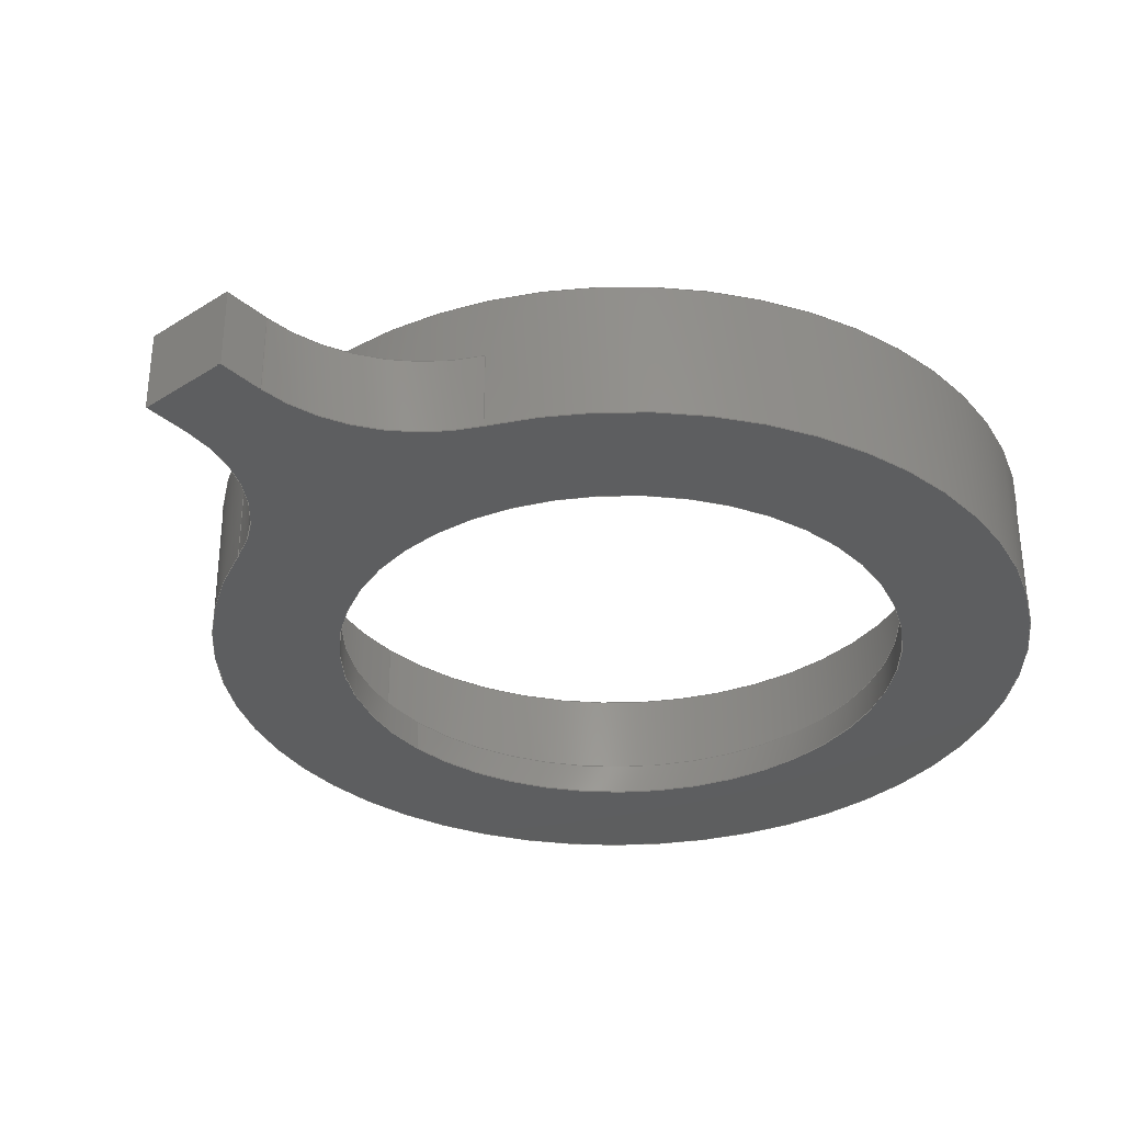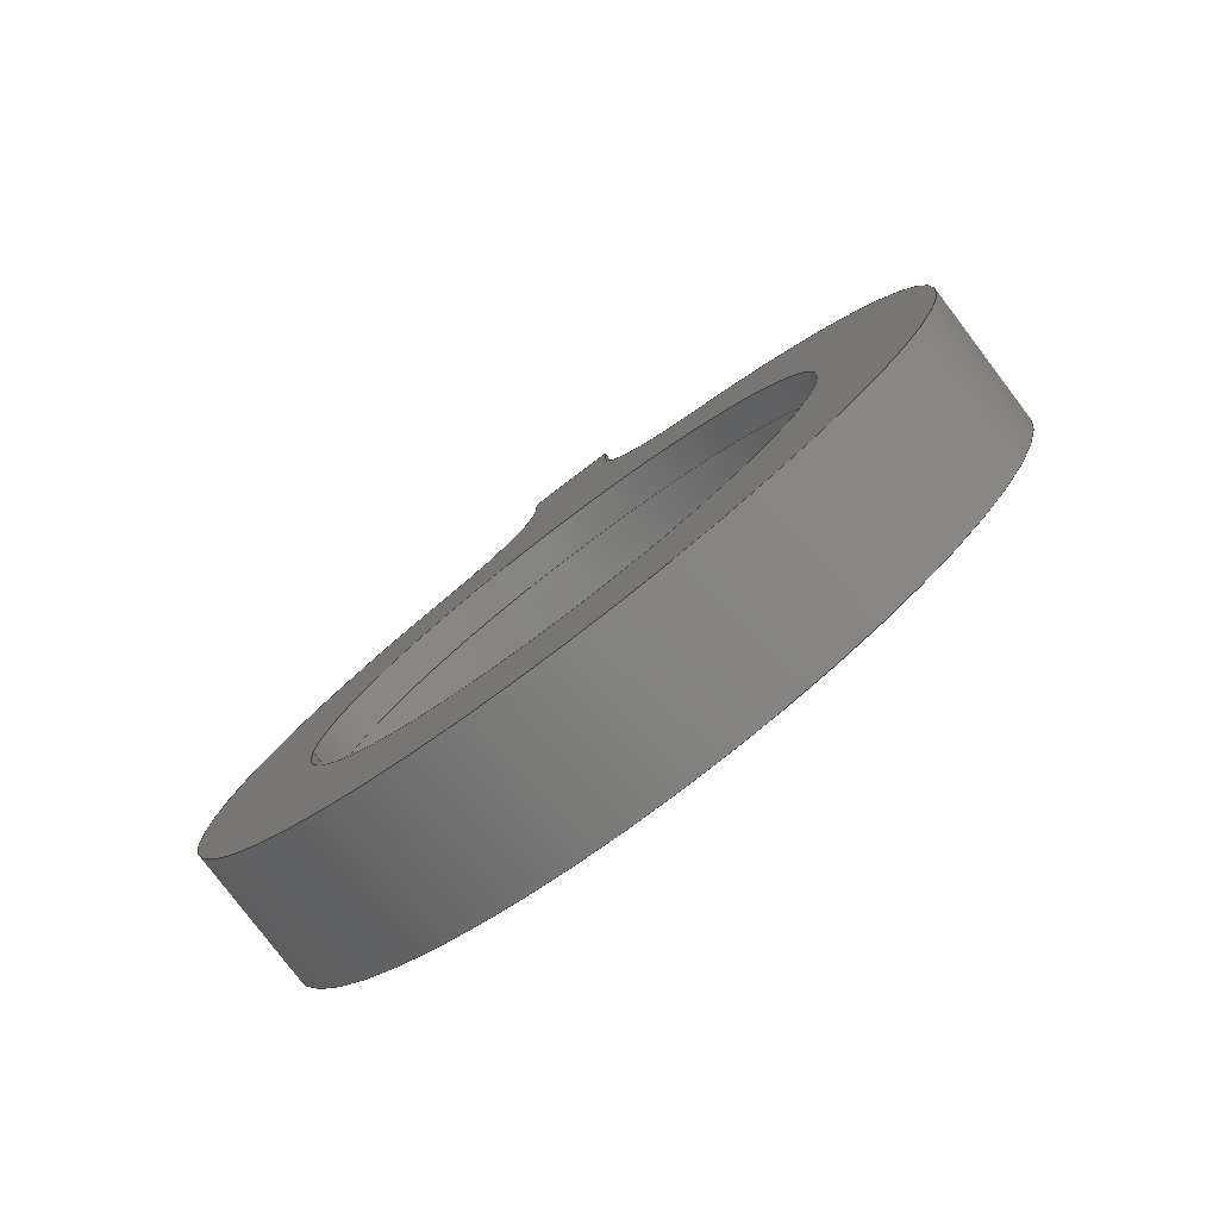
<metadata>
{"format":"step","ext":"step","renderer":"f3d","projection":"perspective","resolution":1024,"background":"white","views":[{"elev":-33.8,"azim":40.8,"up":"+Y"},{"elev":-79.8,"azim":37.2,"up":"+Z"}]}
</metadata>
<code>
ISO-10303-21;
DATA;
#1=MECHANICAL_DESIGN_GEOMETRIC_PRESENTATION_REPRESENTATION('',(#4),#365);
#2=SHAPE_REPRESENTATION_RELATIONSHIP('SRR','None',#372,#3);
#3=ADVANCED_BREP_SHAPE_REPRESENTATION('',(#5),#364);
#4=STYLED_ITEM('',(#382),#5);
#5=MANIFOLD_SOLID_BREP('Body1',#201);
#6=FACE_BOUND('',#36,.T.);
#7=FACE_BOUND('',#39,.T.);
#8=FACE_BOUND('',#42,.T.);
#9=PLANE('',#221);
#10=PLANE('',#222);
#11=PLANE('',#223);
#12=PLANE('',#224);
#13=PLANE('',#230);
#14=PLANE('',#235);
#15=PLANE('',#238);
#16=FACE_OUTER_BOUND('',#28,.T.);
#17=FACE_OUTER_BOUND('',#29,.T.);
#18=FACE_OUTER_BOUND('',#30,.T.);
#19=FACE_OUTER_BOUND('',#31,.T.);
#20=FACE_OUTER_BOUND('',#32,.T.);
#21=FACE_OUTER_BOUND('',#33,.T.);
#22=FACE_OUTER_BOUND('',#34,.T.);
#23=FACE_OUTER_BOUND('',#35,.T.);
#24=FACE_OUTER_BOUND('',#37,.T.);
#25=FACE_OUTER_BOUND('',#38,.T.);
#26=FACE_OUTER_BOUND('',#40,.T.);
#27=FACE_OUTER_BOUND('',#41,.T.);
#28=EDGE_LOOP('',(#130,#131,#132,#133));
#29=EDGE_LOOP('',(#134,#135,#136,#137));
#30=EDGE_LOOP('',(#138,#139,#140,#141));
#31=EDGE_LOOP('',(#142,#143,#144,#145));
#32=EDGE_LOOP('',(#146,#147,#148,#149));
#33=EDGE_LOOP('',(#150,#151,#152,#153,#154,#155));
#34=EDGE_LOOP('',(#156,#157,#158,#159,#160,#161,#162,#163));
#35=EDGE_LOOP('',(#164));
#36=EDGE_LOOP('',(#165));
#37=EDGE_LOOP('',(#166,#167,#168,#169));
#38=EDGE_LOOP('',(#170,#171,#172,#173,#174,#175,#176));
#39=EDGE_LOOP('',(#177));
#40=EDGE_LOOP('',(#178,#179,#180,#181));
#41=EDGE_LOOP('',(#182));
#42=EDGE_LOOP('',(#183));
#43=CIRCLE('',#216,1.137);
#44=CIRCLE('',#217,1.137);
#45=CIRCLE('',#219,1.137);
#46=CIRCLE('',#220,1.137);
#47=CIRCLE('',#225,2.6);
#48=CIRCLE('',#227,2.6);
#49=CIRCLE('',#228,2.6);
#50=CIRCLE('',#229,2.6);
#51=CIRCLE('',#231,2.1);
#52=CIRCLE('',#232,1.8);
#53=CIRCLE('',#234,1.8);
#54=CIRCLE('',#237,2.1);
#55=LINE('',#308,#70);
#56=LINE('',#312,#71);
#57=LINE('',#317,#72);
#58=LINE('',#321,#73);
#59=LINE('',#325,#74);
#60=LINE('',#327,#75);
#61=LINE('',#328,#76);
#62=LINE('',#331,#77);
#63=LINE('',#333,#78);
#64=LINE('',#334,#79);
#65=LINE('',#336,#80);
#66=LINE('',#337,#81);
#67=LINE('',#344,#82);
#68=LINE('',#355,#83);
#69=LINE('',#360,#84);
#70=VECTOR('',#243,1);
#71=VECTOR('',#246,1);
#72=VECTOR('',#251,1);
#73=VECTOR('',#254,1);
#74=VECTOR('',#259,1);
#75=VECTOR('',#260,1);
#76=VECTOR('',#261,1);
#77=VECTOR('',#264,1);
#78=VECTOR('',#265,1);
#79=VECTOR('',#266,1);
#80=VECTOR('',#269,1);
#81=VECTOR('',#270,1);
#82=VECTOR('',#279,2.6);
#83=VECTOR('',#294,1.8);
#84=VECTOR('',#301,2.1);
#85=VERTEX_POINT('',#306);
#86=VERTEX_POINT('',#307);
#87=VERTEX_POINT('',#309);
#88=VERTEX_POINT('',#311);
#89=VERTEX_POINT('',#315);
#90=VERTEX_POINT('',#316);
#91=VERTEX_POINT('',#318);
#92=VERTEX_POINT('',#320);
#93=VERTEX_POINT('',#324);
#94=VERTEX_POINT('',#326);
#95=VERTEX_POINT('',#330);
#96=VERTEX_POINT('',#332);
#97=VERTEX_POINT('',#341);
#98=VERTEX_POINT('',#343);
#99=VERTEX_POINT('',#348);
#100=VERTEX_POINT('',#350);
#101=VERTEX_POINT('',#353);
#102=VERTEX_POINT('',#358);
#103=EDGE_CURVE('',#85,#86,#55,.T.);
#104=EDGE_CURVE('',#87,#85,#43,.T.);
#105=EDGE_CURVE('',#88,#87,#56,.T.);
#106=EDGE_CURVE('',#86,#88,#44,.T.);
#107=EDGE_CURVE('',#89,#90,#57,.T.);
#108=EDGE_CURVE('',#91,#90,#45,.T.);
#109=EDGE_CURVE('',#92,#91,#58,.T.);
#110=EDGE_CURVE('',#89,#92,#46,.T.);
#111=EDGE_CURVE('',#93,#91,#59,.T.);
#112=EDGE_CURVE('',#94,#93,#60,.T.);
#113=EDGE_CURVE('',#92,#94,#61,.T.);
#114=EDGE_CURVE('',#95,#93,#62,.T.);
#115=EDGE_CURVE('',#96,#95,#63,.T.);
#116=EDGE_CURVE('',#94,#96,#64,.T.);
#117=EDGE_CURVE('',#85,#95,#65,.T.);
#118=EDGE_CURVE('',#96,#86,#66,.T.);
#119=EDGE_CURVE('',#87,#90,#47,.T.);
#120=EDGE_CURVE('',#97,#97,#48,.T.);
#121=EDGE_CURVE('',#97,#98,#67,.T.);
#122=EDGE_CURVE('',#88,#98,#49,.T.);
#123=EDGE_CURVE('',#98,#89,#50,.T.);
#124=EDGE_CURVE('',#99,#99,#51,.T.);
#125=EDGE_CURVE('',#100,#100,#52,.T.);
#126=EDGE_CURVE('',#101,#101,#53,.T.);
#127=EDGE_CURVE('',#101,#100,#68,.T.);
#128=EDGE_CURVE('',#102,#102,#54,.T.);
#129=EDGE_CURVE('',#102,#99,#69,.T.);
#130=ORIENTED_EDGE('',*,*,#103,.F.);
#131=ORIENTED_EDGE('',*,*,#104,.F.);
#132=ORIENTED_EDGE('',*,*,#105,.F.);
#133=ORIENTED_EDGE('',*,*,#106,.F.);
#134=ORIENTED_EDGE('',*,*,#107,.T.);
#135=ORIENTED_EDGE('',*,*,#108,.F.);
#136=ORIENTED_EDGE('',*,*,#109,.F.);
#137=ORIENTED_EDGE('',*,*,#110,.F.);
#138=ORIENTED_EDGE('',*,*,#109,.T.);
#139=ORIENTED_EDGE('',*,*,#111,.F.);
#140=ORIENTED_EDGE('',*,*,#112,.F.);
#141=ORIENTED_EDGE('',*,*,#113,.F.);
#142=ORIENTED_EDGE('',*,*,#112,.T.);
#143=ORIENTED_EDGE('',*,*,#114,.F.);
#144=ORIENTED_EDGE('',*,*,#115,.F.);
#145=ORIENTED_EDGE('',*,*,#116,.F.);
#146=ORIENTED_EDGE('',*,*,#115,.T.);
#147=ORIENTED_EDGE('',*,*,#117,.F.);
#148=ORIENTED_EDGE('',*,*,#103,.T.);
#149=ORIENTED_EDGE('',*,*,#118,.F.);
#150=ORIENTED_EDGE('',*,*,#117,.T.);
#151=ORIENTED_EDGE('',*,*,#114,.T.);
#152=ORIENTED_EDGE('',*,*,#111,.T.);
#153=ORIENTED_EDGE('',*,*,#108,.T.);
#154=ORIENTED_EDGE('',*,*,#119,.F.);
#155=ORIENTED_EDGE('',*,*,#104,.T.);
#156=ORIENTED_EDGE('',*,*,#120,.F.);
#157=ORIENTED_EDGE('',*,*,#121,.T.);
#158=ORIENTED_EDGE('',*,*,#122,.F.);
#159=ORIENTED_EDGE('',*,*,#105,.T.);
#160=ORIENTED_EDGE('',*,*,#119,.T.);
#161=ORIENTED_EDGE('',*,*,#107,.F.);
#162=ORIENTED_EDGE('',*,*,#123,.F.);
#163=ORIENTED_EDGE('',*,*,#121,.F.);
#164=ORIENTED_EDGE('',*,*,#124,.F.);
#165=ORIENTED_EDGE('',*,*,#125,.T.);
#166=ORIENTED_EDGE('',*,*,#126,.F.);
#167=ORIENTED_EDGE('',*,*,#127,.T.);
#168=ORIENTED_EDGE('',*,*,#125,.F.);
#169=ORIENTED_EDGE('',*,*,#127,.F.);
#170=ORIENTED_EDGE('',*,*,#122,.T.);
#171=ORIENTED_EDGE('',*,*,#123,.T.);
#172=ORIENTED_EDGE('',*,*,#110,.T.);
#173=ORIENTED_EDGE('',*,*,#113,.T.);
#174=ORIENTED_EDGE('',*,*,#116,.T.);
#175=ORIENTED_EDGE('',*,*,#118,.T.);
#176=ORIENTED_EDGE('',*,*,#106,.T.);
#177=ORIENTED_EDGE('',*,*,#126,.T.);
#178=ORIENTED_EDGE('',*,*,#128,.F.);
#179=ORIENTED_EDGE('',*,*,#129,.T.);
#180=ORIENTED_EDGE('',*,*,#124,.T.);
#181=ORIENTED_EDGE('',*,*,#129,.F.);
#182=ORIENTED_EDGE('',*,*,#120,.T.);
#183=ORIENTED_EDGE('',*,*,#128,.T.);
#184=CYLINDRICAL_SURFACE('',#215,1.137);
#185=CYLINDRICAL_SURFACE('',#218,1.137);
#186=CYLINDRICAL_SURFACE('',#226,2.6);
#187=CYLINDRICAL_SURFACE('',#233,1.8);
#188=CYLINDRICAL_SURFACE('',#236,2.1);
#189=ADVANCED_FACE('',(#16),#184,.F.);
#190=ADVANCED_FACE('',(#17),#185,.F.);
#191=ADVANCED_FACE('',(#18),#9,.T.);
#192=ADVANCED_FACE('',(#19),#10,.T.);
#193=ADVANCED_FACE('',(#20),#11,.T.);
#194=ADVANCED_FACE('',(#21),#12,.T.);
#195=ADVANCED_FACE('',(#22),#186,.T.);
#196=ADVANCED_FACE('',(#23,#6),#13,.T.);
#197=ADVANCED_FACE('',(#24),#187,.F.);
#198=ADVANCED_FACE('',(#25,#7),#14,.F.);
#199=ADVANCED_FACE('',(#26),#188,.F.);
#200=ADVANCED_FACE('',(#27,#8),#15,.T.);
#201=CLOSED_SHELL('',(#189,#190,#191,#192,#193,#194,#195,#196,#197,#198,
#199,#200));
#202=DERIVED_UNIT_ELEMENT(#204,1);
#203=DERIVED_UNIT_ELEMENT(#367,3);
#204=(
MASS_UNIT()
NAMED_UNIT(*)
SI_UNIT(.KILO.,.GRAM.)
);
#205=DERIVED_UNIT((#202,#203));
#206=MEASURE_REPRESENTATION_ITEM('density measure',
POSITIVE_RATIO_MEASURE(2810),#205);
#207=PROPERTY_DEFINITION_REPRESENTATION(#212,#209);
#208=PROPERTY_DEFINITION_REPRESENTATION(#213,#210);
#209=REPRESENTATION('material name',(#211),#364);
#210=REPRESENTATION('density',(#206),#364);
#211=DESCRIPTIVE_REPRESENTATION_ITEM('Aluminum 7075','Aluminum 7075');
#212=PROPERTY_DEFINITION('material property','material name',#374);
#213=PROPERTY_DEFINITION('material property','density of part',#374);
#214=AXIS2_PLACEMENT_3D('placement',#304,#239,#240);
#215=AXIS2_PLACEMENT_3D('',#305,#241,#242);
#216=AXIS2_PLACEMENT_3D('',#310,#244,#245);
#217=AXIS2_PLACEMENT_3D('',#313,#247,#248);
#218=AXIS2_PLACEMENT_3D('',#314,#249,#250);
#219=AXIS2_PLACEMENT_3D('',#319,#252,#253);
#220=AXIS2_PLACEMENT_3D('',#322,#255,#256);
#221=AXIS2_PLACEMENT_3D('',#323,#257,#258);
#222=AXIS2_PLACEMENT_3D('',#329,#262,#263);
#223=AXIS2_PLACEMENT_3D('',#335,#267,#268);
#224=AXIS2_PLACEMENT_3D('',#338,#271,#272);
#225=AXIS2_PLACEMENT_3D('',#339,#273,#274);
#226=AXIS2_PLACEMENT_3D('',#340,#275,#276);
#227=AXIS2_PLACEMENT_3D('',#342,#277,#278);
#228=AXIS2_PLACEMENT_3D('',#345,#280,#281);
#229=AXIS2_PLACEMENT_3D('',#346,#282,#283);
#230=AXIS2_PLACEMENT_3D('',#347,#284,#285);
#231=AXIS2_PLACEMENT_3D('',#349,#286,#287);
#232=AXIS2_PLACEMENT_3D('',#351,#288,#289);
#233=AXIS2_PLACEMENT_3D('',#352,#290,#291);
#234=AXIS2_PLACEMENT_3D('',#354,#292,#293);
#235=AXIS2_PLACEMENT_3D('',#356,#295,#296);
#236=AXIS2_PLACEMENT_3D('',#357,#297,#298);
#237=AXIS2_PLACEMENT_3D('',#359,#299,#300);
#238=AXIS2_PLACEMENT_3D('',#361,#302,#303);
#239=DIRECTION('axis',(0,0,1));
#240=DIRECTION('refdir',(1,0,0));
#241=DIRECTION('center_axis',(0,1,0));
#242=DIRECTION('ref_axis',(1,0,0));
#243=DIRECTION('',(0,-1,0));
#244=DIRECTION('center_axis',(-2.068e-25,-1,8.272e-25));
#245=DIRECTION('ref_axis',(1,-2.068e-25,0));
#246=DIRECTION('',(0,1,0));
#247=DIRECTION('center_axis',(2.068e-25,1,-8.272e-25));
#248=DIRECTION('ref_axis',(1,-2.068e-25,0));
#249=DIRECTION('center_axis',(0,1,0));
#250=DIRECTION('ref_axis',(-0.3846,0,-0.9231));
#251=DIRECTION('',(0,1,0));
#252=DIRECTION('center_axis',(-2.068e-25,-1,8.272e-25));
#253=DIRECTION('ref_axis',(-0.3846,-6.84e-25,-0.9231));
#254=DIRECTION('',(0,1,0));
#255=DIRECTION('center_axis',(2.068e-25,1,-8.272e-25));
#256=DIRECTION('ref_axis',(-0.3846,-6.84e-25,-0.9231));
#257=DIRECTION('center_axis',(1,0,0));
#258=DIRECTION('ref_axis',(0,-8.272e-25,-1));
#259=DIRECTION('',(0,-8.272e-25,-1));
#260=DIRECTION('',(0,1,0));
#261=DIRECTION('',(0,8.272e-25,1));
#262=DIRECTION('center_axis',(0,0,1));
#263=DIRECTION('ref_axis',(1,-2.068e-25,0));
#264=DIRECTION('',(1,-2.068e-25,0));
#265=DIRECTION('',(0,1,0));
#266=DIRECTION('',(-1,2.068e-25,0));
#267=DIRECTION('center_axis',(-1,0,0));
#268=DIRECTION('ref_axis',(0,8.272e-25,1));
#269=DIRECTION('',(0,8.272e-25,1));
#270=DIRECTION('',(0,-8.272e-25,-1));
#271=DIRECTION('center_axis',(2.068e-25,1,-8.272e-25));
#272=DIRECTION('ref_axis',(1,-2.068e-25,0));
#273=DIRECTION('center_axis',(2.068e-25,1,-8.272e-25));
#274=DIRECTION('ref_axis',(1,0,0));
#275=DIRECTION('center_axis',(0,1,0));
#276=DIRECTION('ref_axis',(1,0,0));
#277=DIRECTION('center_axis',(0,1,0));
#278=DIRECTION('ref_axis',(1,0,0));
#279=DIRECTION('',(0,-1,0));
#280=DIRECTION('center_axis',(0,-1,0));
#281=DIRECTION('ref_axis',(1,0,0));
#282=DIRECTION('center_axis',(0,-1,0));
#283=DIRECTION('ref_axis',(1,0,0));
#284=DIRECTION('center_axis',(0,1,0));
#285=DIRECTION('ref_axis',(1,0,0));
#286=DIRECTION('center_axis',(0,-1,0));
#287=DIRECTION('ref_axis',(1,0,0));
#288=DIRECTION('center_axis',(0,-1,0));
#289=DIRECTION('ref_axis',(1,0,0));
#290=DIRECTION('center_axis',(0,-1,0));
#291=DIRECTION('ref_axis',(1,0,0));
#292=DIRECTION('center_axis',(0,1,0));
#293=DIRECTION('ref_axis',(1,0,0));
#294=DIRECTION('',(0,1,0));
#295=DIRECTION('center_axis',(0,1,0));
#296=DIRECTION('ref_axis',(1,0,0));
#297=DIRECTION('center_axis',(0,1,0));
#298=DIRECTION('ref_axis',(1,0,0));
#299=DIRECTION('center_axis',(0,-1,0));
#300=DIRECTION('ref_axis',(1,0,0));
#301=DIRECTION('',(0,-1,0));
#302=DIRECTION('center_axis',(0,1,0));
#303=DIRECTION('ref_axis',(1,0,0));
#304=CARTESIAN_POINT('',(0,0,0));
#305=CARTESIAN_POINT('Origin',(-1.438,1.776e-15,3.45));
#306=CARTESIAN_POINT('',(-0.3,0.3,3.45));
#307=CARTESIAN_POINT('',(-0.3,-0.2,3.45));
#308=CARTESIAN_POINT('',(-0.3,1.776e-15,3.45));
#309=CARTESIAN_POINT('',(-1,0.3,2.4));
#310=CARTESIAN_POINT('Origin',(-1.438,0.3,3.45));
#311=CARTESIAN_POINT('',(-1,-0.2,2.4));
#312=CARTESIAN_POINT('',(-1,1.776e-15,2.4));
#313=CARTESIAN_POINT('Origin',(-1.438,-0.2,3.45));
#314=CARTESIAN_POINT('Origin',(1.438,1.776e-15,3.45));
#315=CARTESIAN_POINT('',(1,-0.2,2.4));
#316=CARTESIAN_POINT('',(1,0.3,2.4));
#317=CARTESIAN_POINT('',(1,1.776e-15,2.4));
#318=CARTESIAN_POINT('',(0.3,0.3,3.45));
#319=CARTESIAN_POINT('Origin',(1.438,0.3,3.45));
#320=CARTESIAN_POINT('',(0.3,-0.2,3.45));
#321=CARTESIAN_POINT('',(0.3,1.776e-15,3.45));
#322=CARTESIAN_POINT('Origin',(1.438,-0.2,3.45));
#323=CARTESIAN_POINT('Origin',(0.3,1.776e-15,3.75));
#324=CARTESIAN_POINT('',(0.3,0.3,3.75));
#325=CARTESIAN_POINT('',(0.3,0.3,3.75));
#326=CARTESIAN_POINT('',(0.3,-0.2,3.75));
#327=CARTESIAN_POINT('',(0.3,1.776e-15,3.75));
#328=CARTESIAN_POINT('',(0.3,-0.2,3.75));
#329=CARTESIAN_POINT('Origin',(-0.3,1.776e-15,3.75));
#330=CARTESIAN_POINT('',(-0.3,0.3,3.75));
#331=CARTESIAN_POINT('',(-0.3,0.3,3.75));
#332=CARTESIAN_POINT('',(-0.3,-0.2,3.75));
#333=CARTESIAN_POINT('',(-0.3,1.776e-15,3.75));
#334=CARTESIAN_POINT('',(-0.3,-0.2,3.75));
#335=CARTESIAN_POINT('Origin',(-0.3,1.776e-15,3.45));
#336=CARTESIAN_POINT('',(-0.3,0.3,3.45));
#337=CARTESIAN_POINT('',(-0.3,-0.2,3.45));
#338=CARTESIAN_POINT('Origin',(-3.331e-16,0.3,
3.075));
#339=CARTESIAN_POINT('Origin',(0,0.3,0));
#340=CARTESIAN_POINT('Origin',(0,0,0));
#341=CARTESIAN_POINT('',(-2.6,0.7,3.184e-16));
#342=CARTESIAN_POINT('Origin',(0,0.7,0));
#343=CARTESIAN_POINT('',(-2.6,-0.2,3.184e-16));
#344=CARTESIAN_POINT('',(-2.6,0,3.184e-16));
#345=CARTESIAN_POINT('Origin',(0,-0.2,0));
#346=CARTESIAN_POINT('Origin',(0,-0.2,0));
#347=CARTESIAN_POINT('Origin',(0,0,0));
#348=CARTESIAN_POINT('',(-2.1,0,2.572e-16));
#349=CARTESIAN_POINT('Origin',(0,0,0));
#350=CARTESIAN_POINT('',(-1.8,0,2.204e-16));
#351=CARTESIAN_POINT('Origin',(0,0,0));
#352=CARTESIAN_POINT('Origin',(0,0,0));
#353=CARTESIAN_POINT('',(-1.8,-0.2,2.204e-16));
#354=CARTESIAN_POINT('Origin',(0,-0.2,0));
#355=CARTESIAN_POINT('',(-1.8,0,-2.204e-16));
#356=CARTESIAN_POINT('Origin',(0,-0.2,0));
#357=CARTESIAN_POINT('Origin',(0,0,0));
#358=CARTESIAN_POINT('',(-2.1,0.7,2.572e-16));
#359=CARTESIAN_POINT('Origin',(0,0.7,0));
#360=CARTESIAN_POINT('',(-2.1,0,2.572e-16));
#361=CARTESIAN_POINT('Origin',(0,0.7,0));
#362=UNCERTAINTY_MEASURE_WITH_UNIT(LENGTH_MEASURE(0.001),#366,
'DISTANCE_ACCURACY_VALUE',
'Maximum model space distance between geometric entities at asserted c
onnectivities');
#363=UNCERTAINTY_MEASURE_WITH_UNIT(LENGTH_MEASURE(0.001),#366,
'DISTANCE_ACCURACY_VALUE',
'Maximum model space distance between geometric entities at asserted c
onnectivities');
#364=(
GEOMETRIC_REPRESENTATION_CONTEXT(3)
GLOBAL_UNCERTAINTY_ASSIGNED_CONTEXT((#362))
GLOBAL_UNIT_ASSIGNED_CONTEXT((#366,#368,#369))
REPRESENTATION_CONTEXT('','3D')
);
#365=(
GEOMETRIC_REPRESENTATION_CONTEXT(3)
GLOBAL_UNCERTAINTY_ASSIGNED_CONTEXT((#363))
GLOBAL_UNIT_ASSIGNED_CONTEXT((#366,#368,#369))
REPRESENTATION_CONTEXT('','3D')
);
#366=(
LENGTH_UNIT()
NAMED_UNIT(*)
SI_UNIT(.CENTI.,.METRE.)
);
#367=(
LENGTH_UNIT()
NAMED_UNIT(*)
SI_UNIT($,.METRE.)
);
#368=(
NAMED_UNIT(*)
PLANE_ANGLE_UNIT()
SI_UNIT($,.RADIAN.)
);
#369=(
NAMED_UNIT(*)
SI_UNIT($,.STERADIAN.)
SOLID_ANGLE_UNIT()
);
#370=SHAPE_DEFINITION_REPRESENTATION(#371,#372);
#371=PRODUCT_DEFINITION_SHAPE('',$,#374);
#372=SHAPE_REPRESENTATION('',(#214),#364);
#373=PRODUCT_DEFINITION_CONTEXT('part definition',#378,'design');
#374=PRODUCT_DEFINITION('Outer Swashplate','Outer Swashplate',#375,#373);
#375=PRODUCT_DEFINITION_FORMATION('',$,#380);
#376=PRODUCT_RELATED_PRODUCT_CATEGORY('Outer Swashplate',
'Outer Swashplate',(#380));
#377=APPLICATION_PROTOCOL_DEFINITION('international standard',
'automotive_design',2009,#378);
#378=APPLICATION_CONTEXT(
'Core Data for Automotive Mechanical Design Process');
#379=PRODUCT_CONTEXT('part definition',#378,'mechanical');
#380=PRODUCT('Outer Swashplate','Outer Swashplate',$,(#379));
#381=PRESENTATION_STYLE_ASSIGNMENT((#383));
#382=PRESENTATION_STYLE_ASSIGNMENT((#384));
#383=SURFACE_STYLE_USAGE(.BOTH.,#385);
#384=SURFACE_STYLE_USAGE(.BOTH.,#386);
#385=SURFACE_SIDE_STYLE('',(#387));
#386=SURFACE_SIDE_STYLE('',(#388));
#387=SURFACE_STYLE_FILL_AREA(#389);
#388=SURFACE_STYLE_FILL_AREA(#390);
#389=FILL_AREA_STYLE('Aluminum - Satin',(#391));
#390=FILL_AREA_STYLE('Powder Coat (Black)',(#392));
#391=FILL_AREA_STYLE_COLOUR('Aluminum - Satin',#393);
#392=FILL_AREA_STYLE_COLOUR('Powder Coat (Black)',#394);
#393=COLOUR_RGB('Aluminum - Satin',0.9608,0.9608,0.9647);
#394=COLOUR_RGB('Powder Coat (Black)',0.09804,0.09804,
0.09804);
ENDSEC;
END-ISO-10303-21;

</code>
